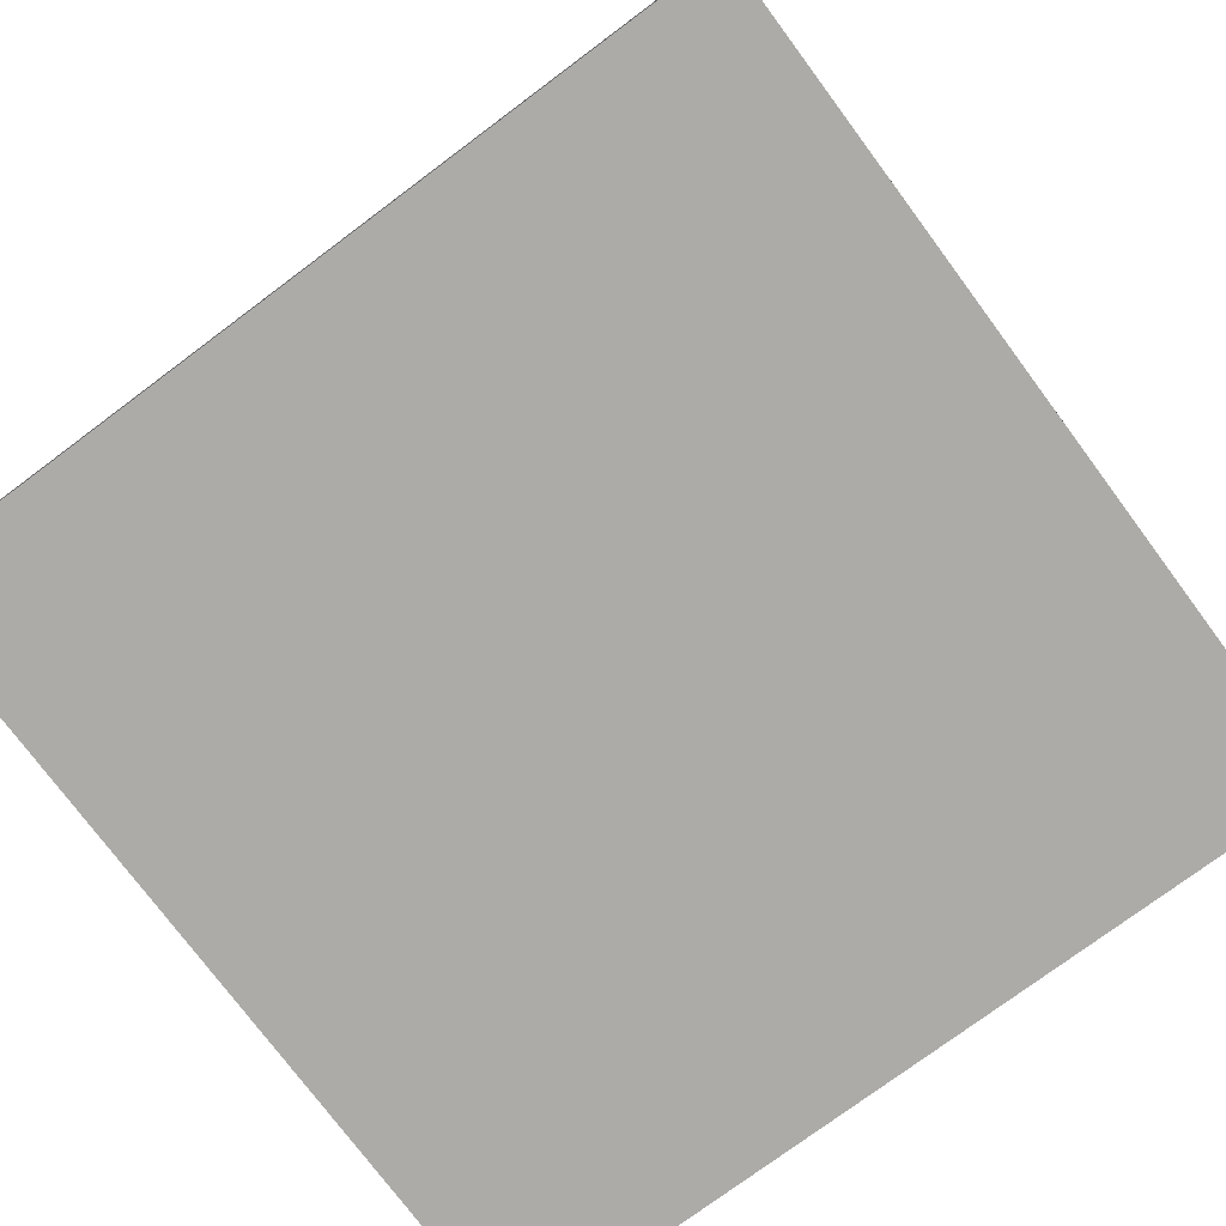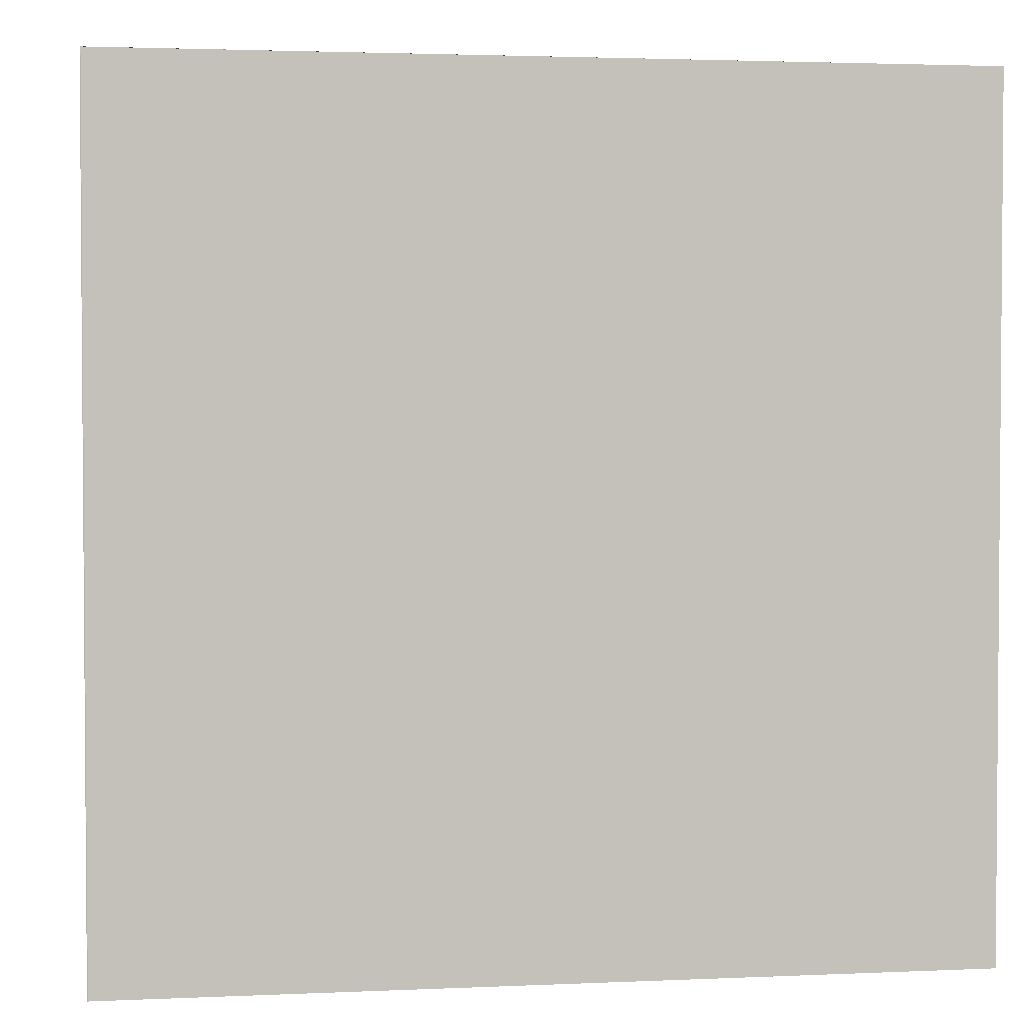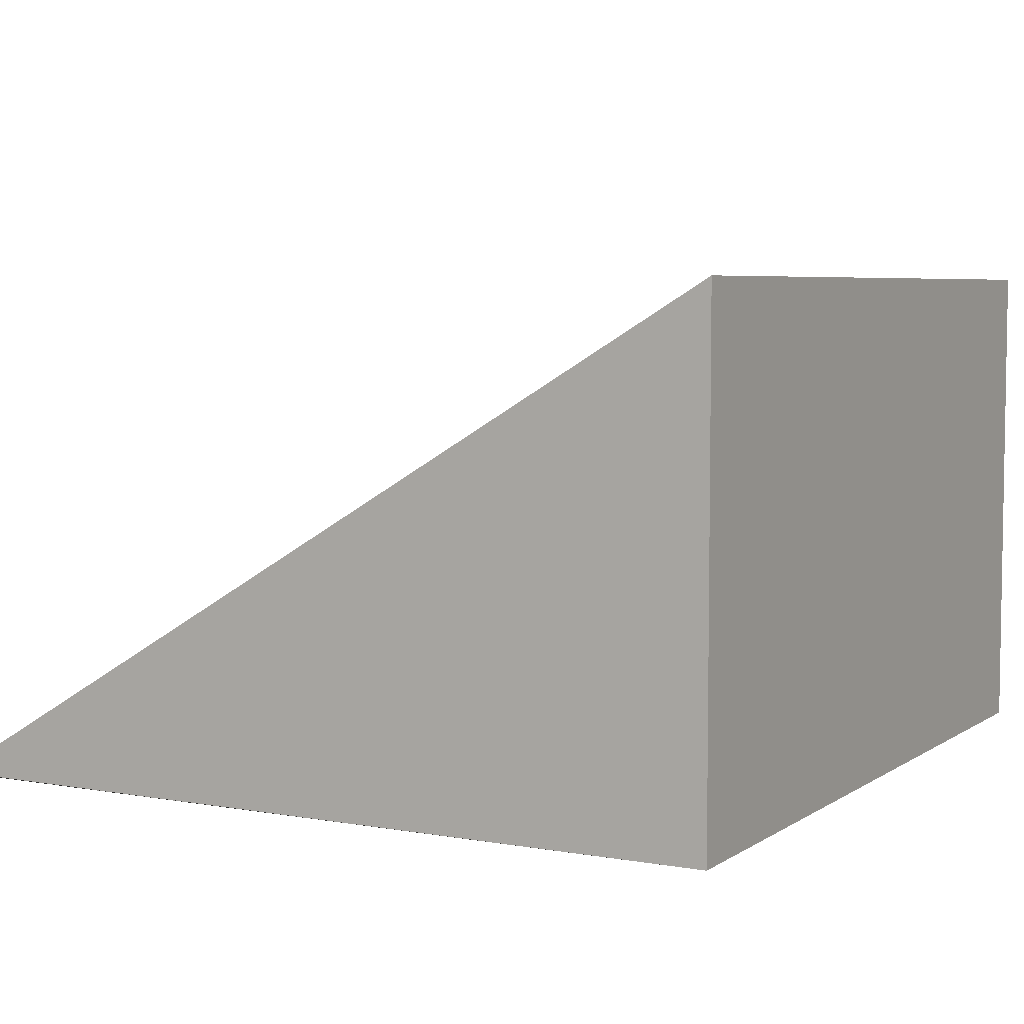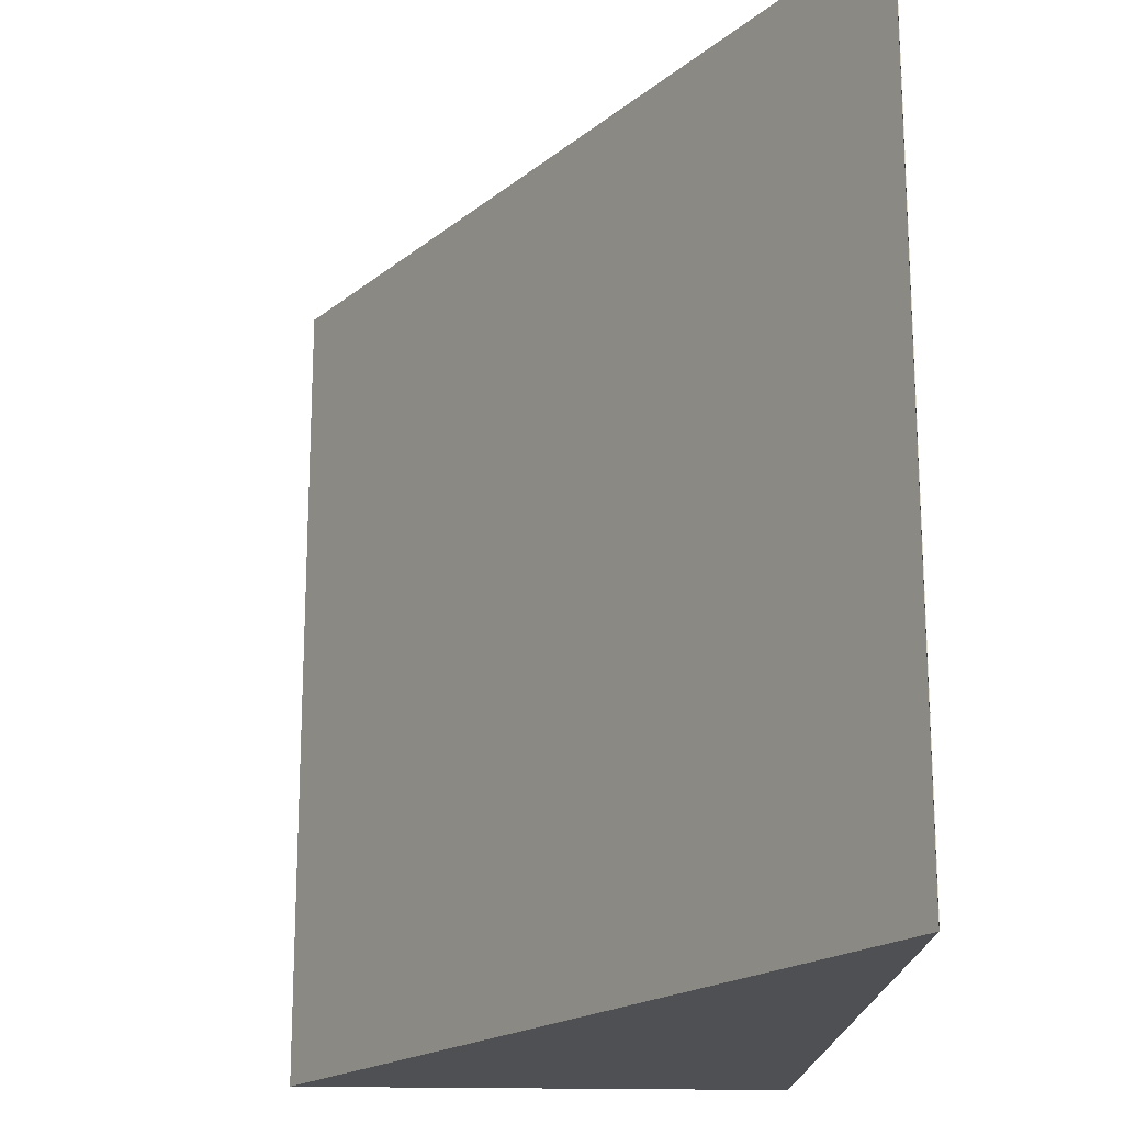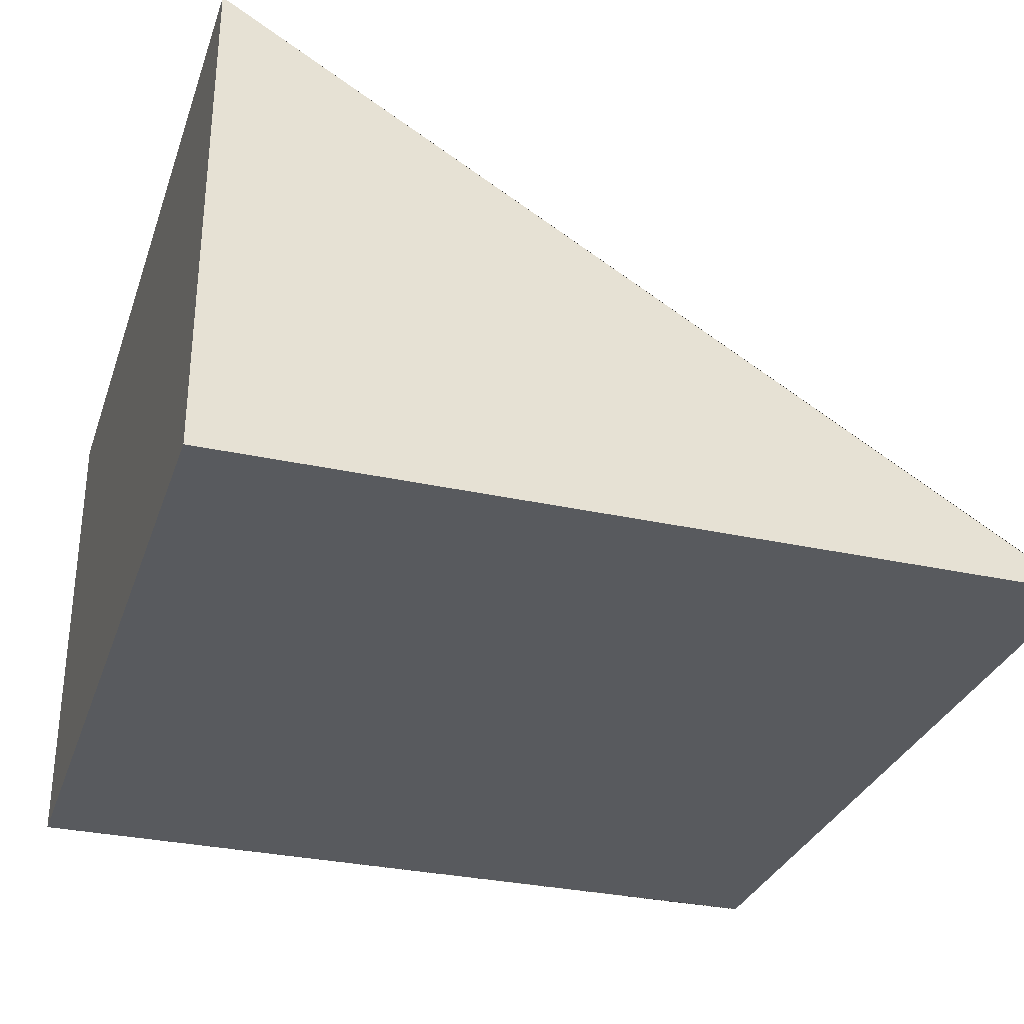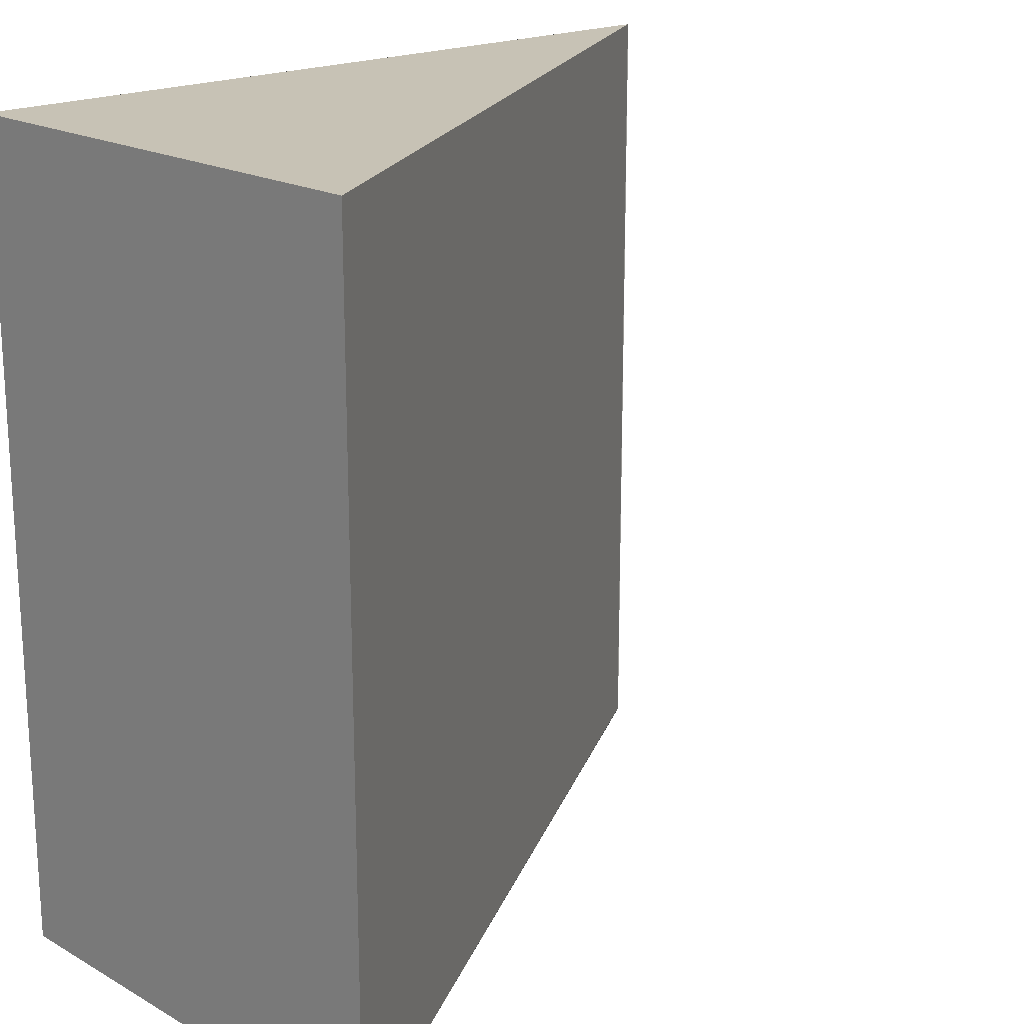
<metadata>
{"format":"obj","ext":"obj","renderer":"f3d","projection":"perspective","resolution":1024,"background":"white","views":[{"elev":-76.3,"azim":126.7,"up":"+Z"},{"elev":2.6,"azim":171.2,"up":"+Y"},{"elev":5.5,"azim":-151.2,"up":"+Z"},{"elev":-18.7,"azim":87.0,"up":"+Y"},{"elev":-31.1,"azim":-17.5,"up":"+Z"},{"elev":19.0,"azim":-43.5,"up":"+Y"}]}
</metadata>
<code>
o Ramp1_Cube.001
v 2.5 -2.5 7
v 2.5 -2.5 10
v 2.5 2.5 7
v 2.5 2.5 10
v 7.5 -2.5 7
v 7.5 -2.5 6.997
v 7.5 2.5 7
v 7.5 2.5 6.997
f 1 2 4 3
f 3 4 8 7
f 7 8 6 5
f 5 6 2 1
f 3 7 5 1
f 8 4 2 6

</code>
